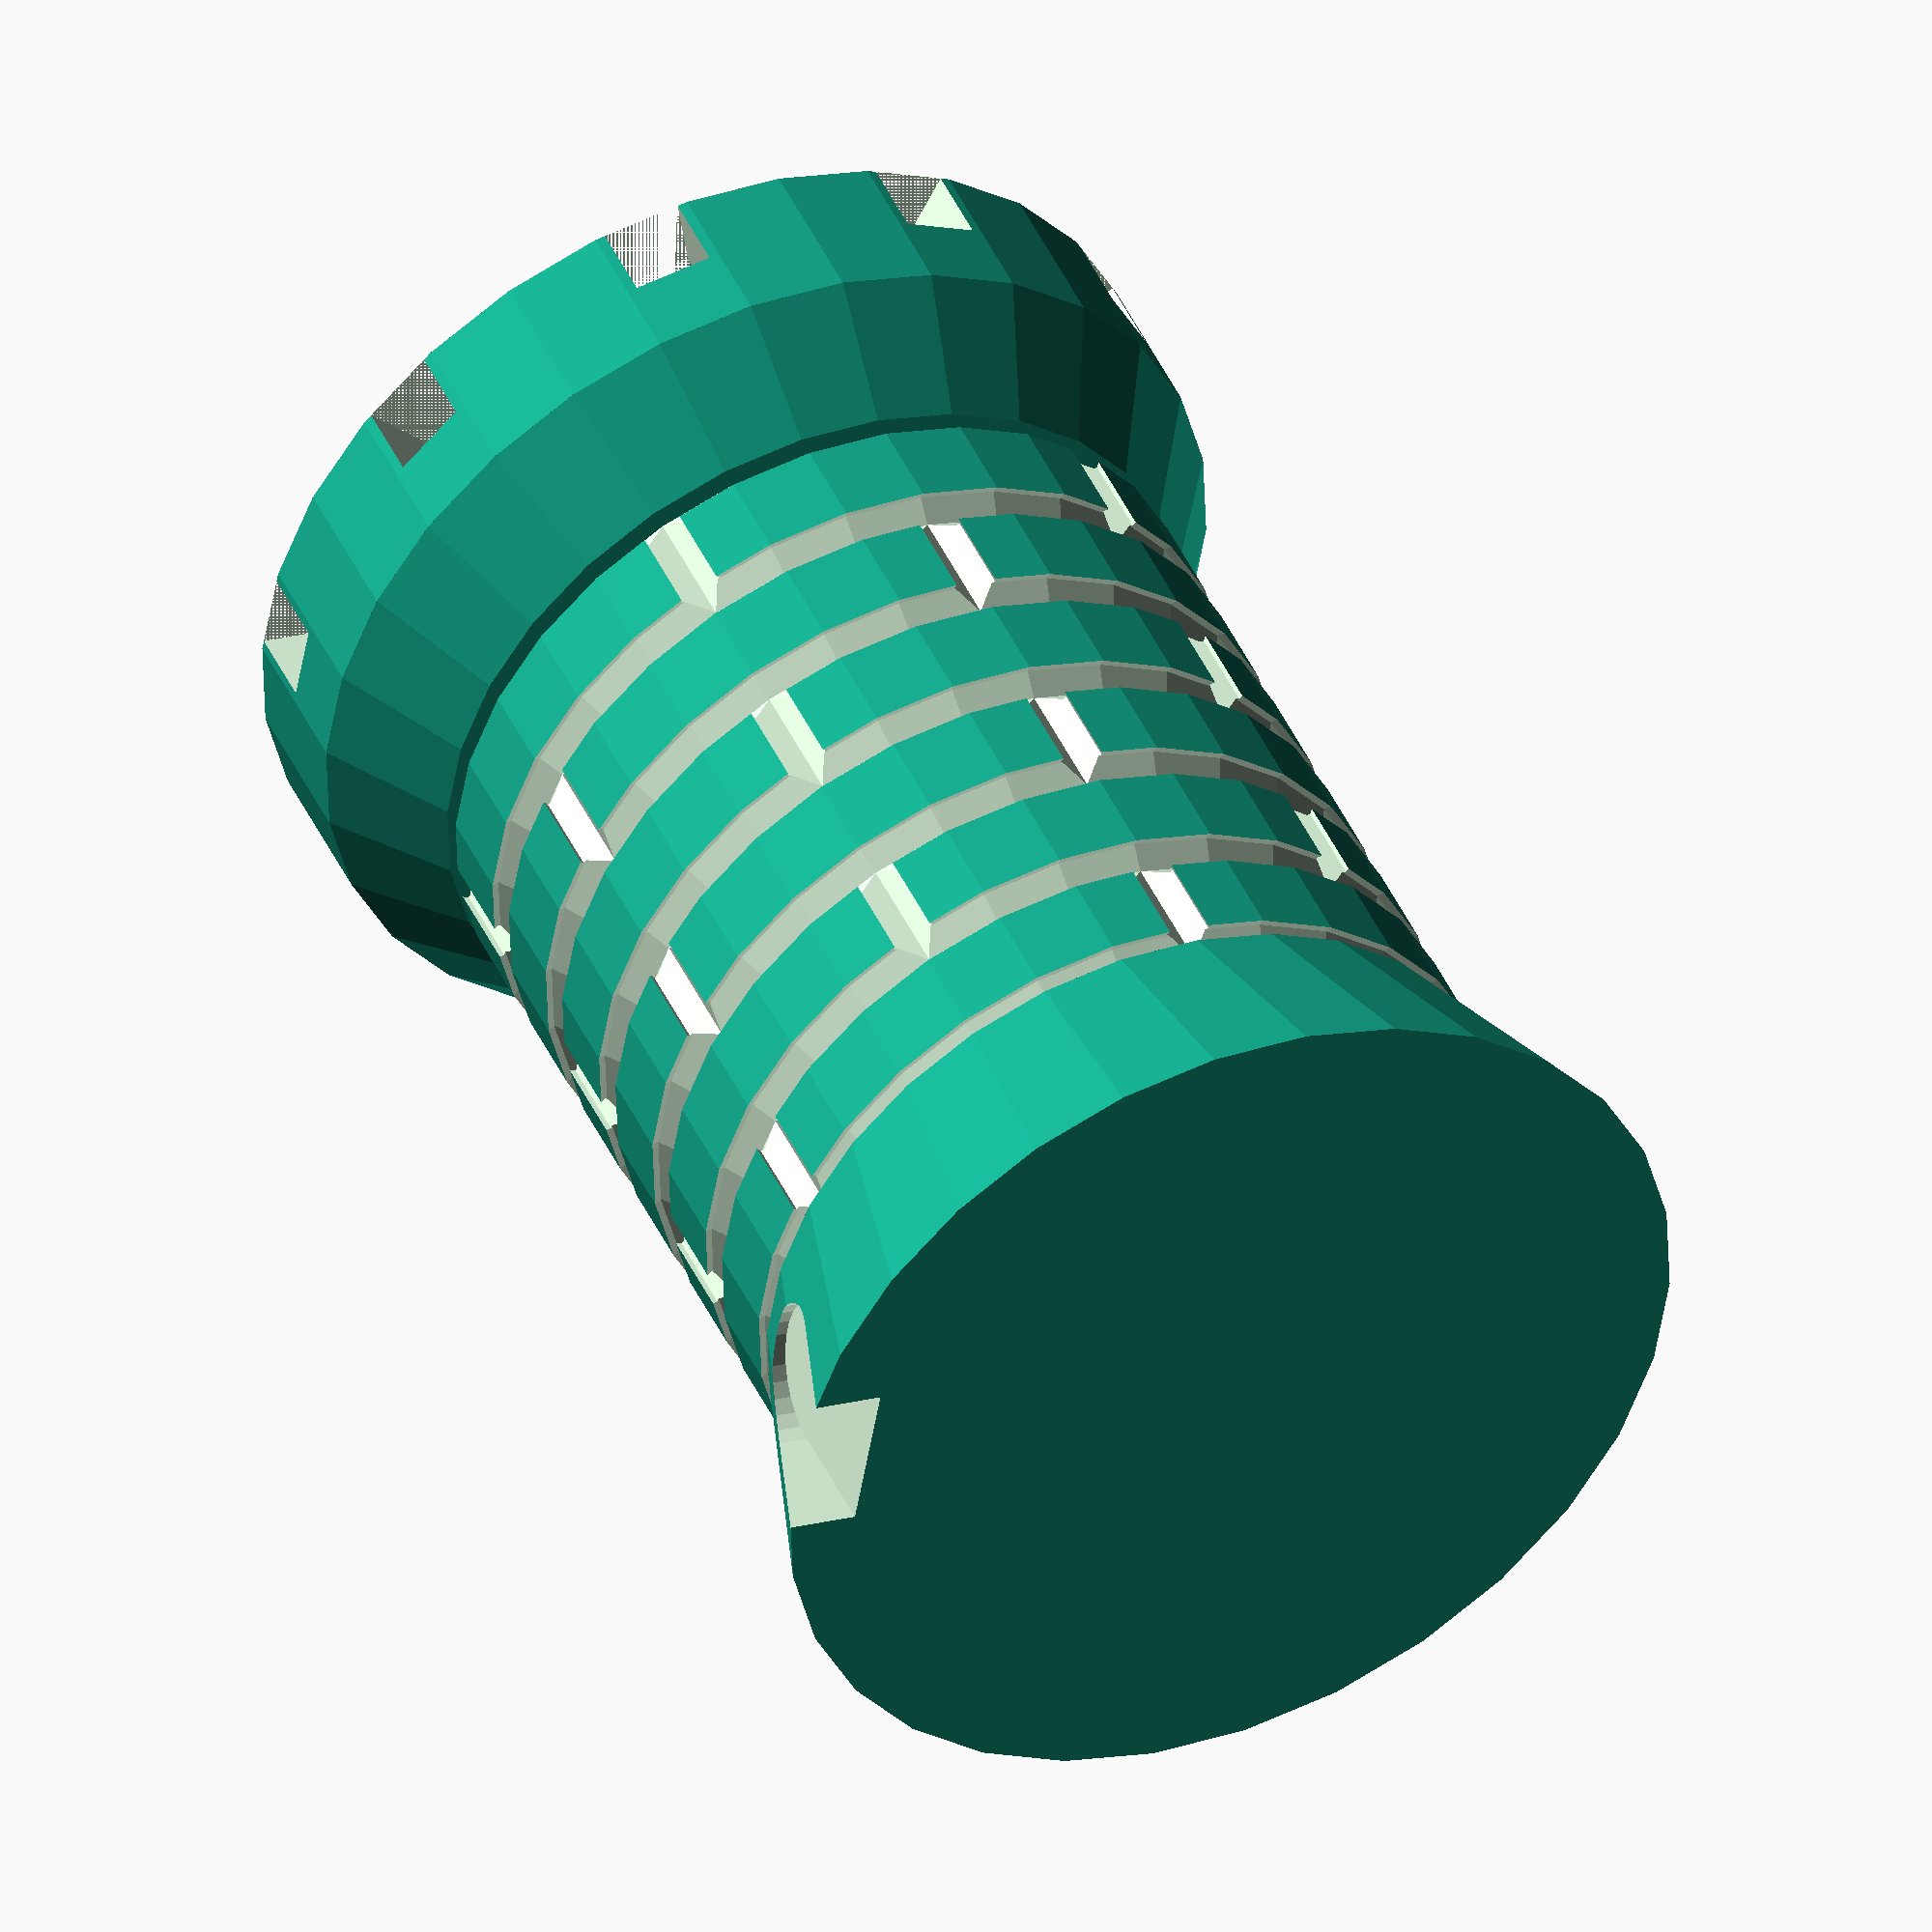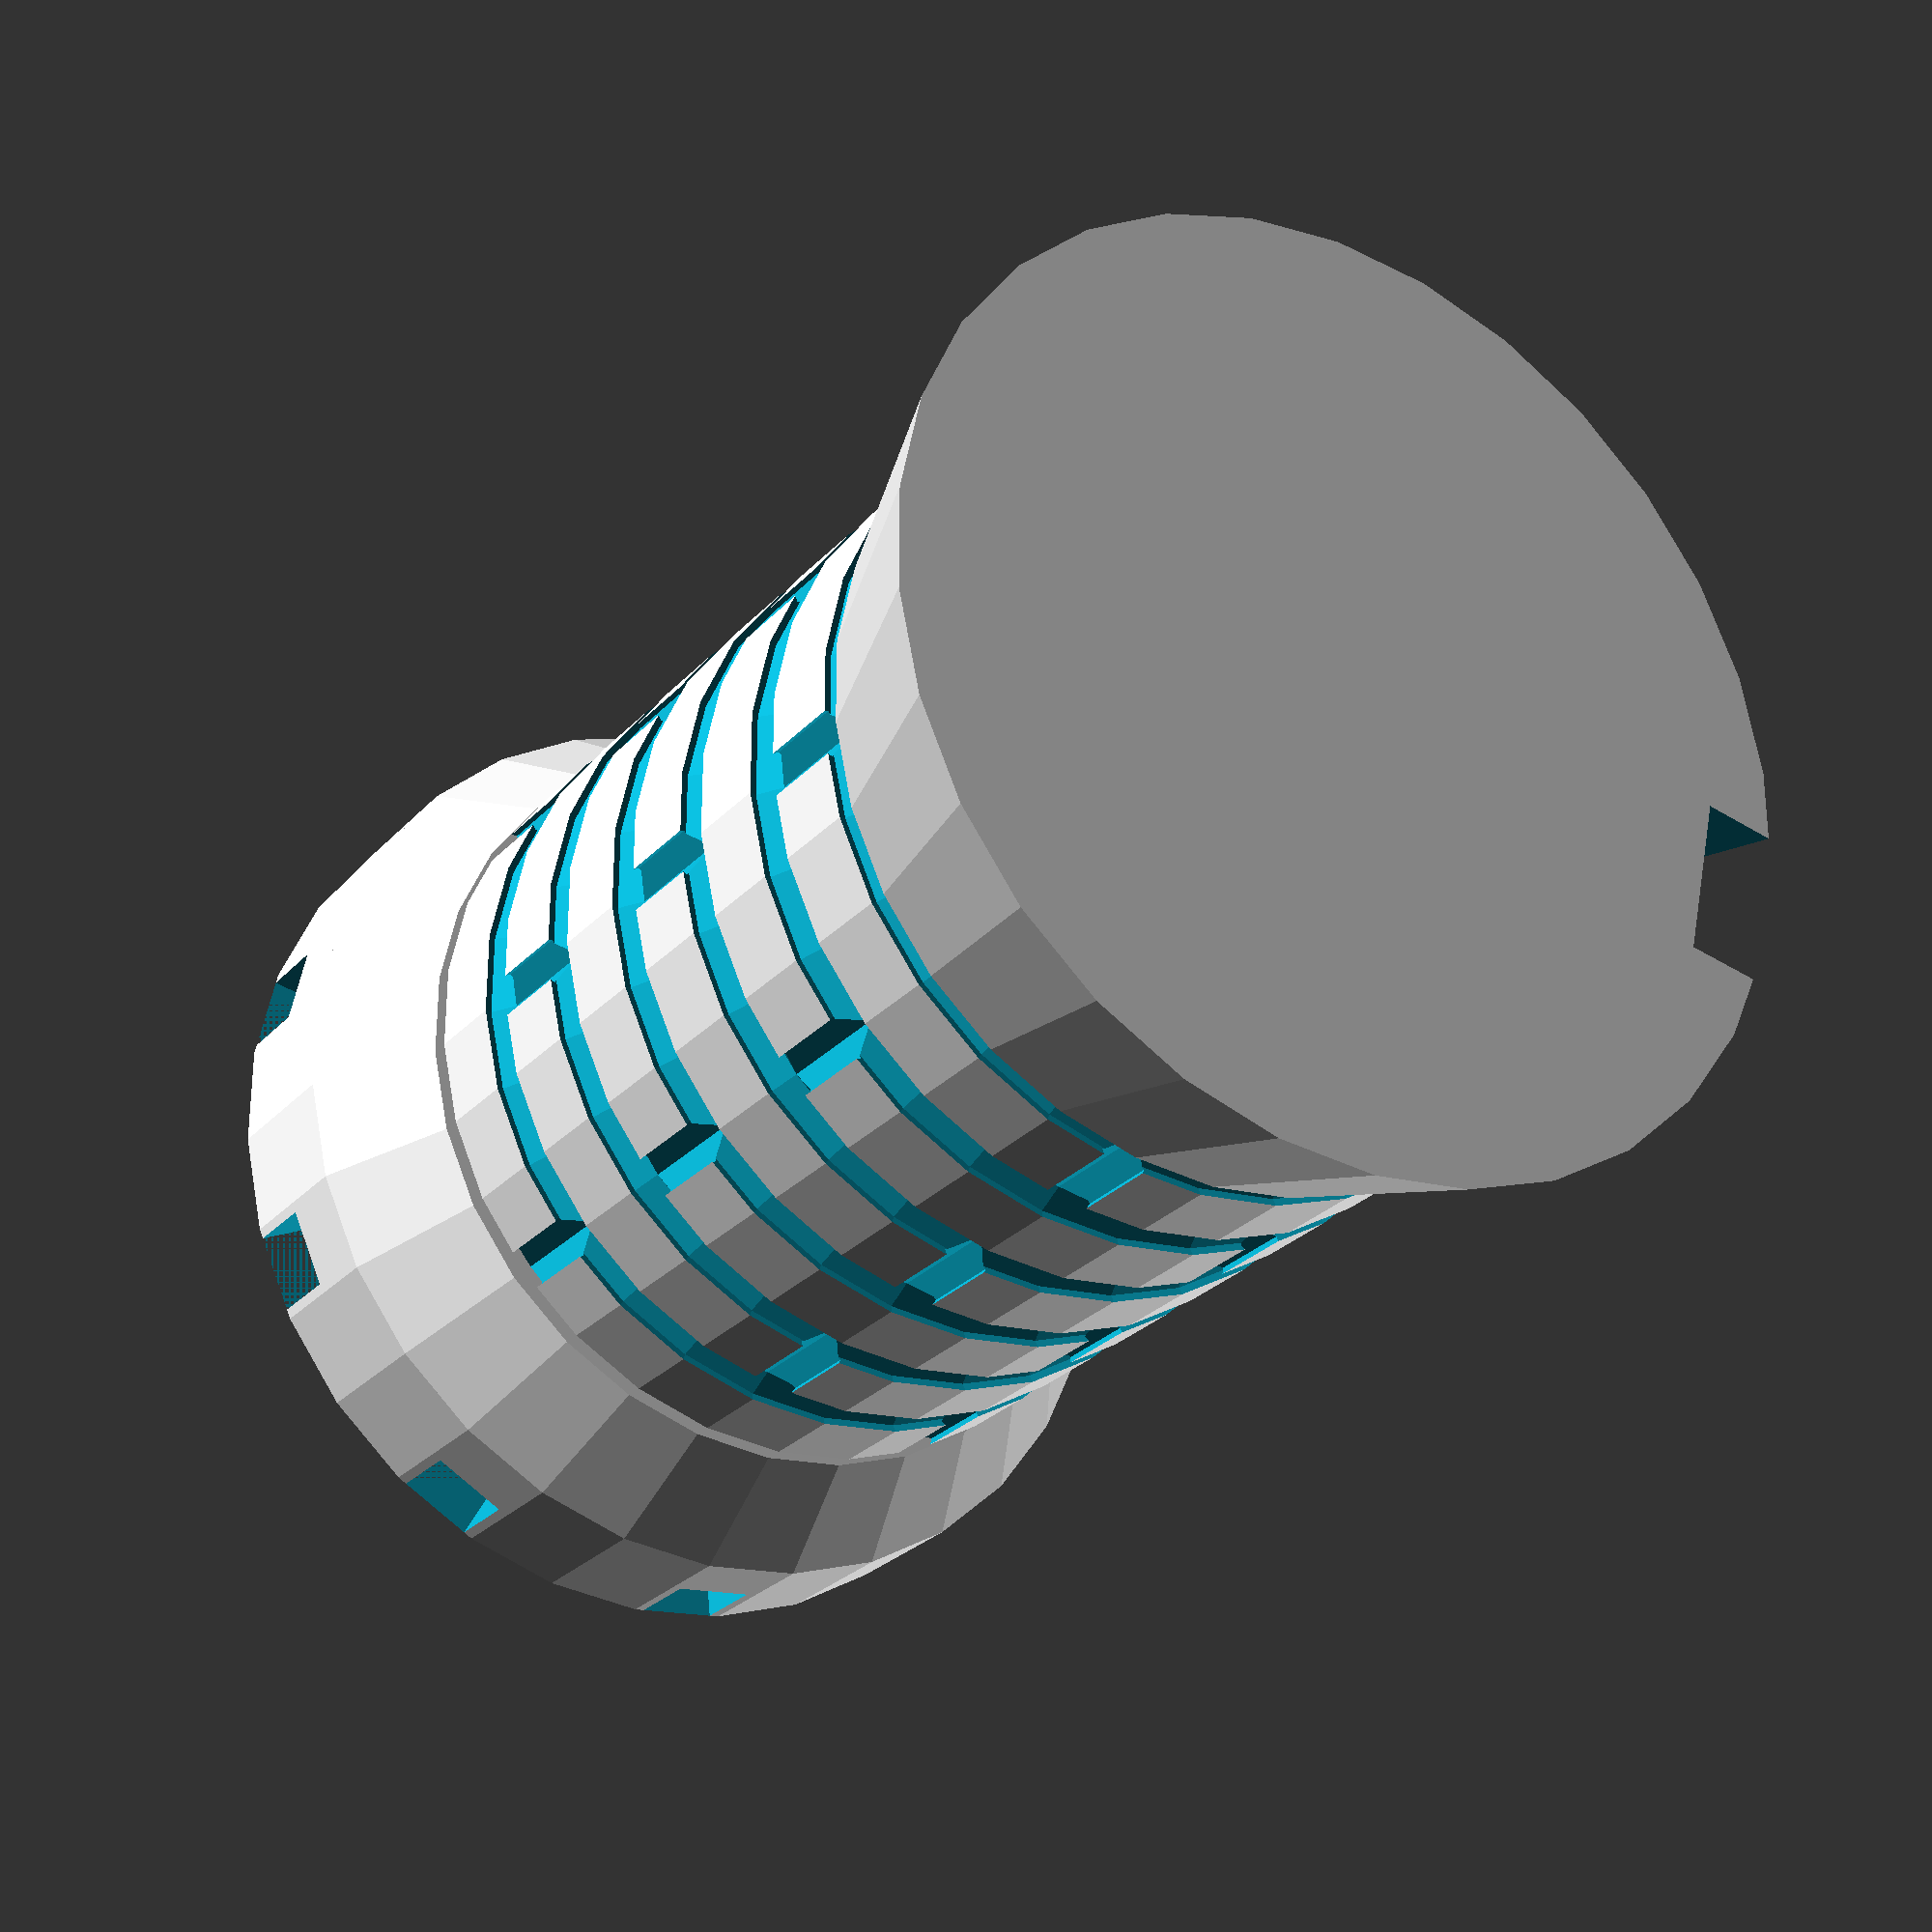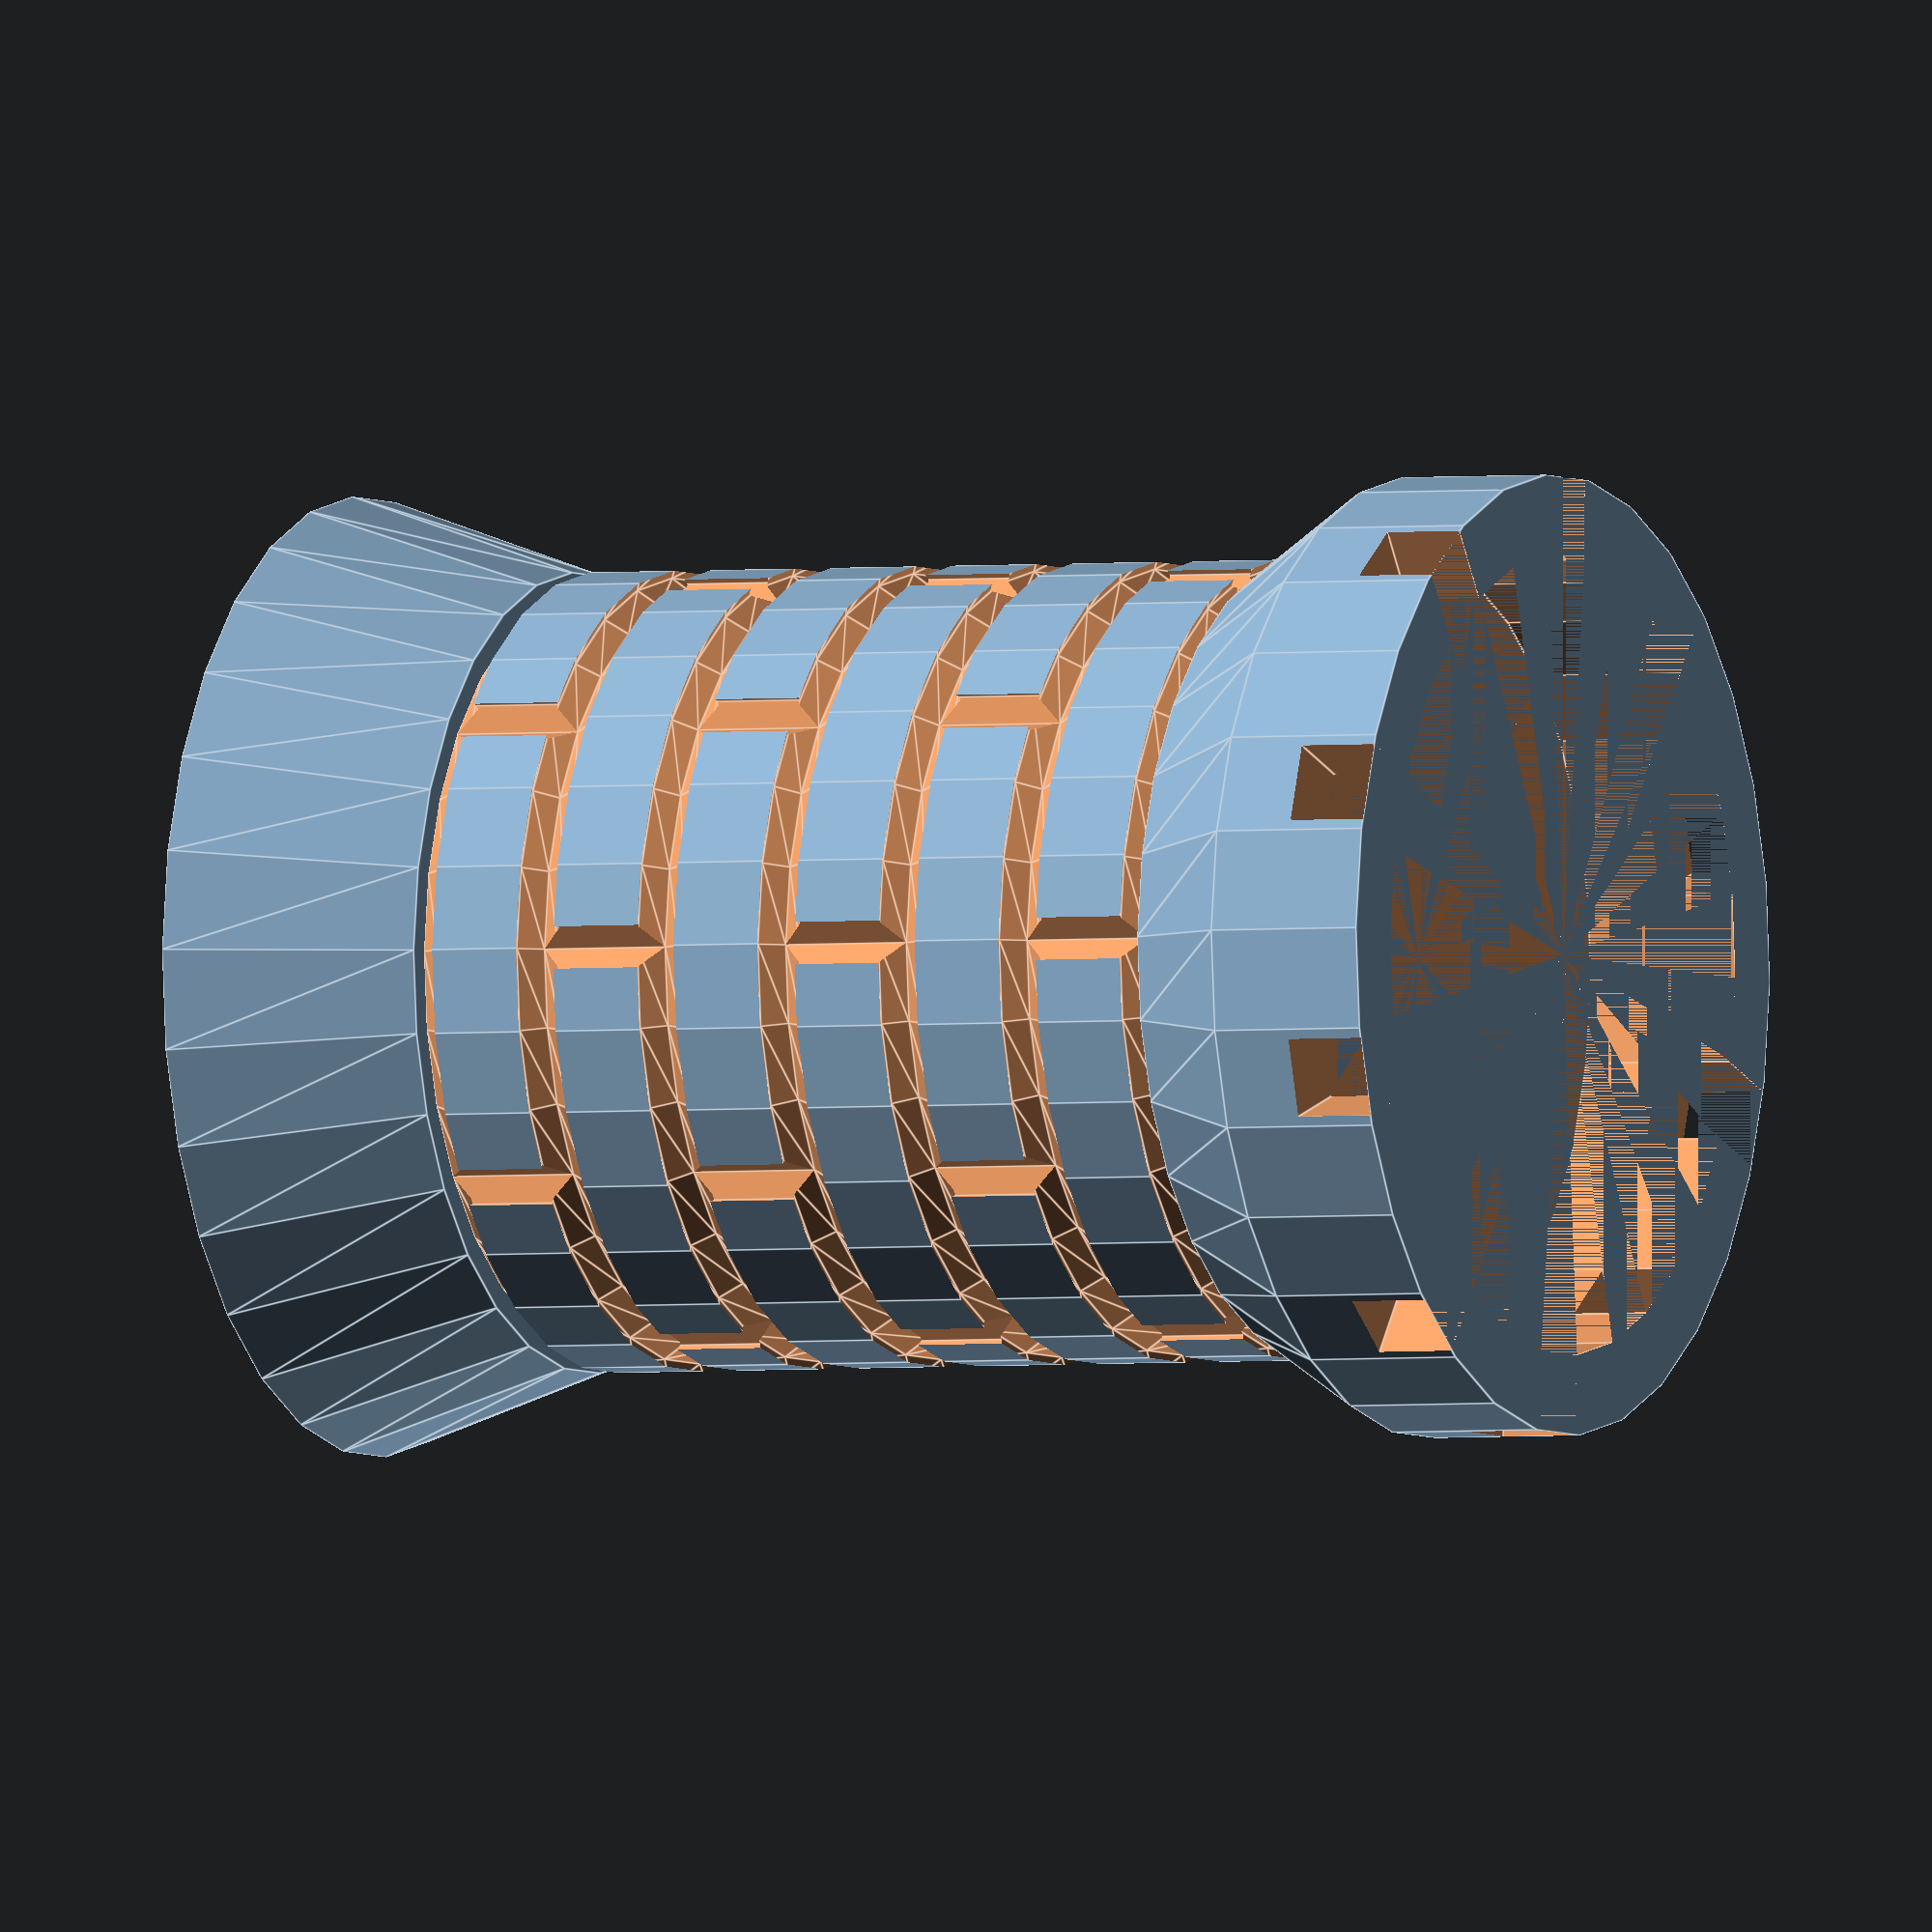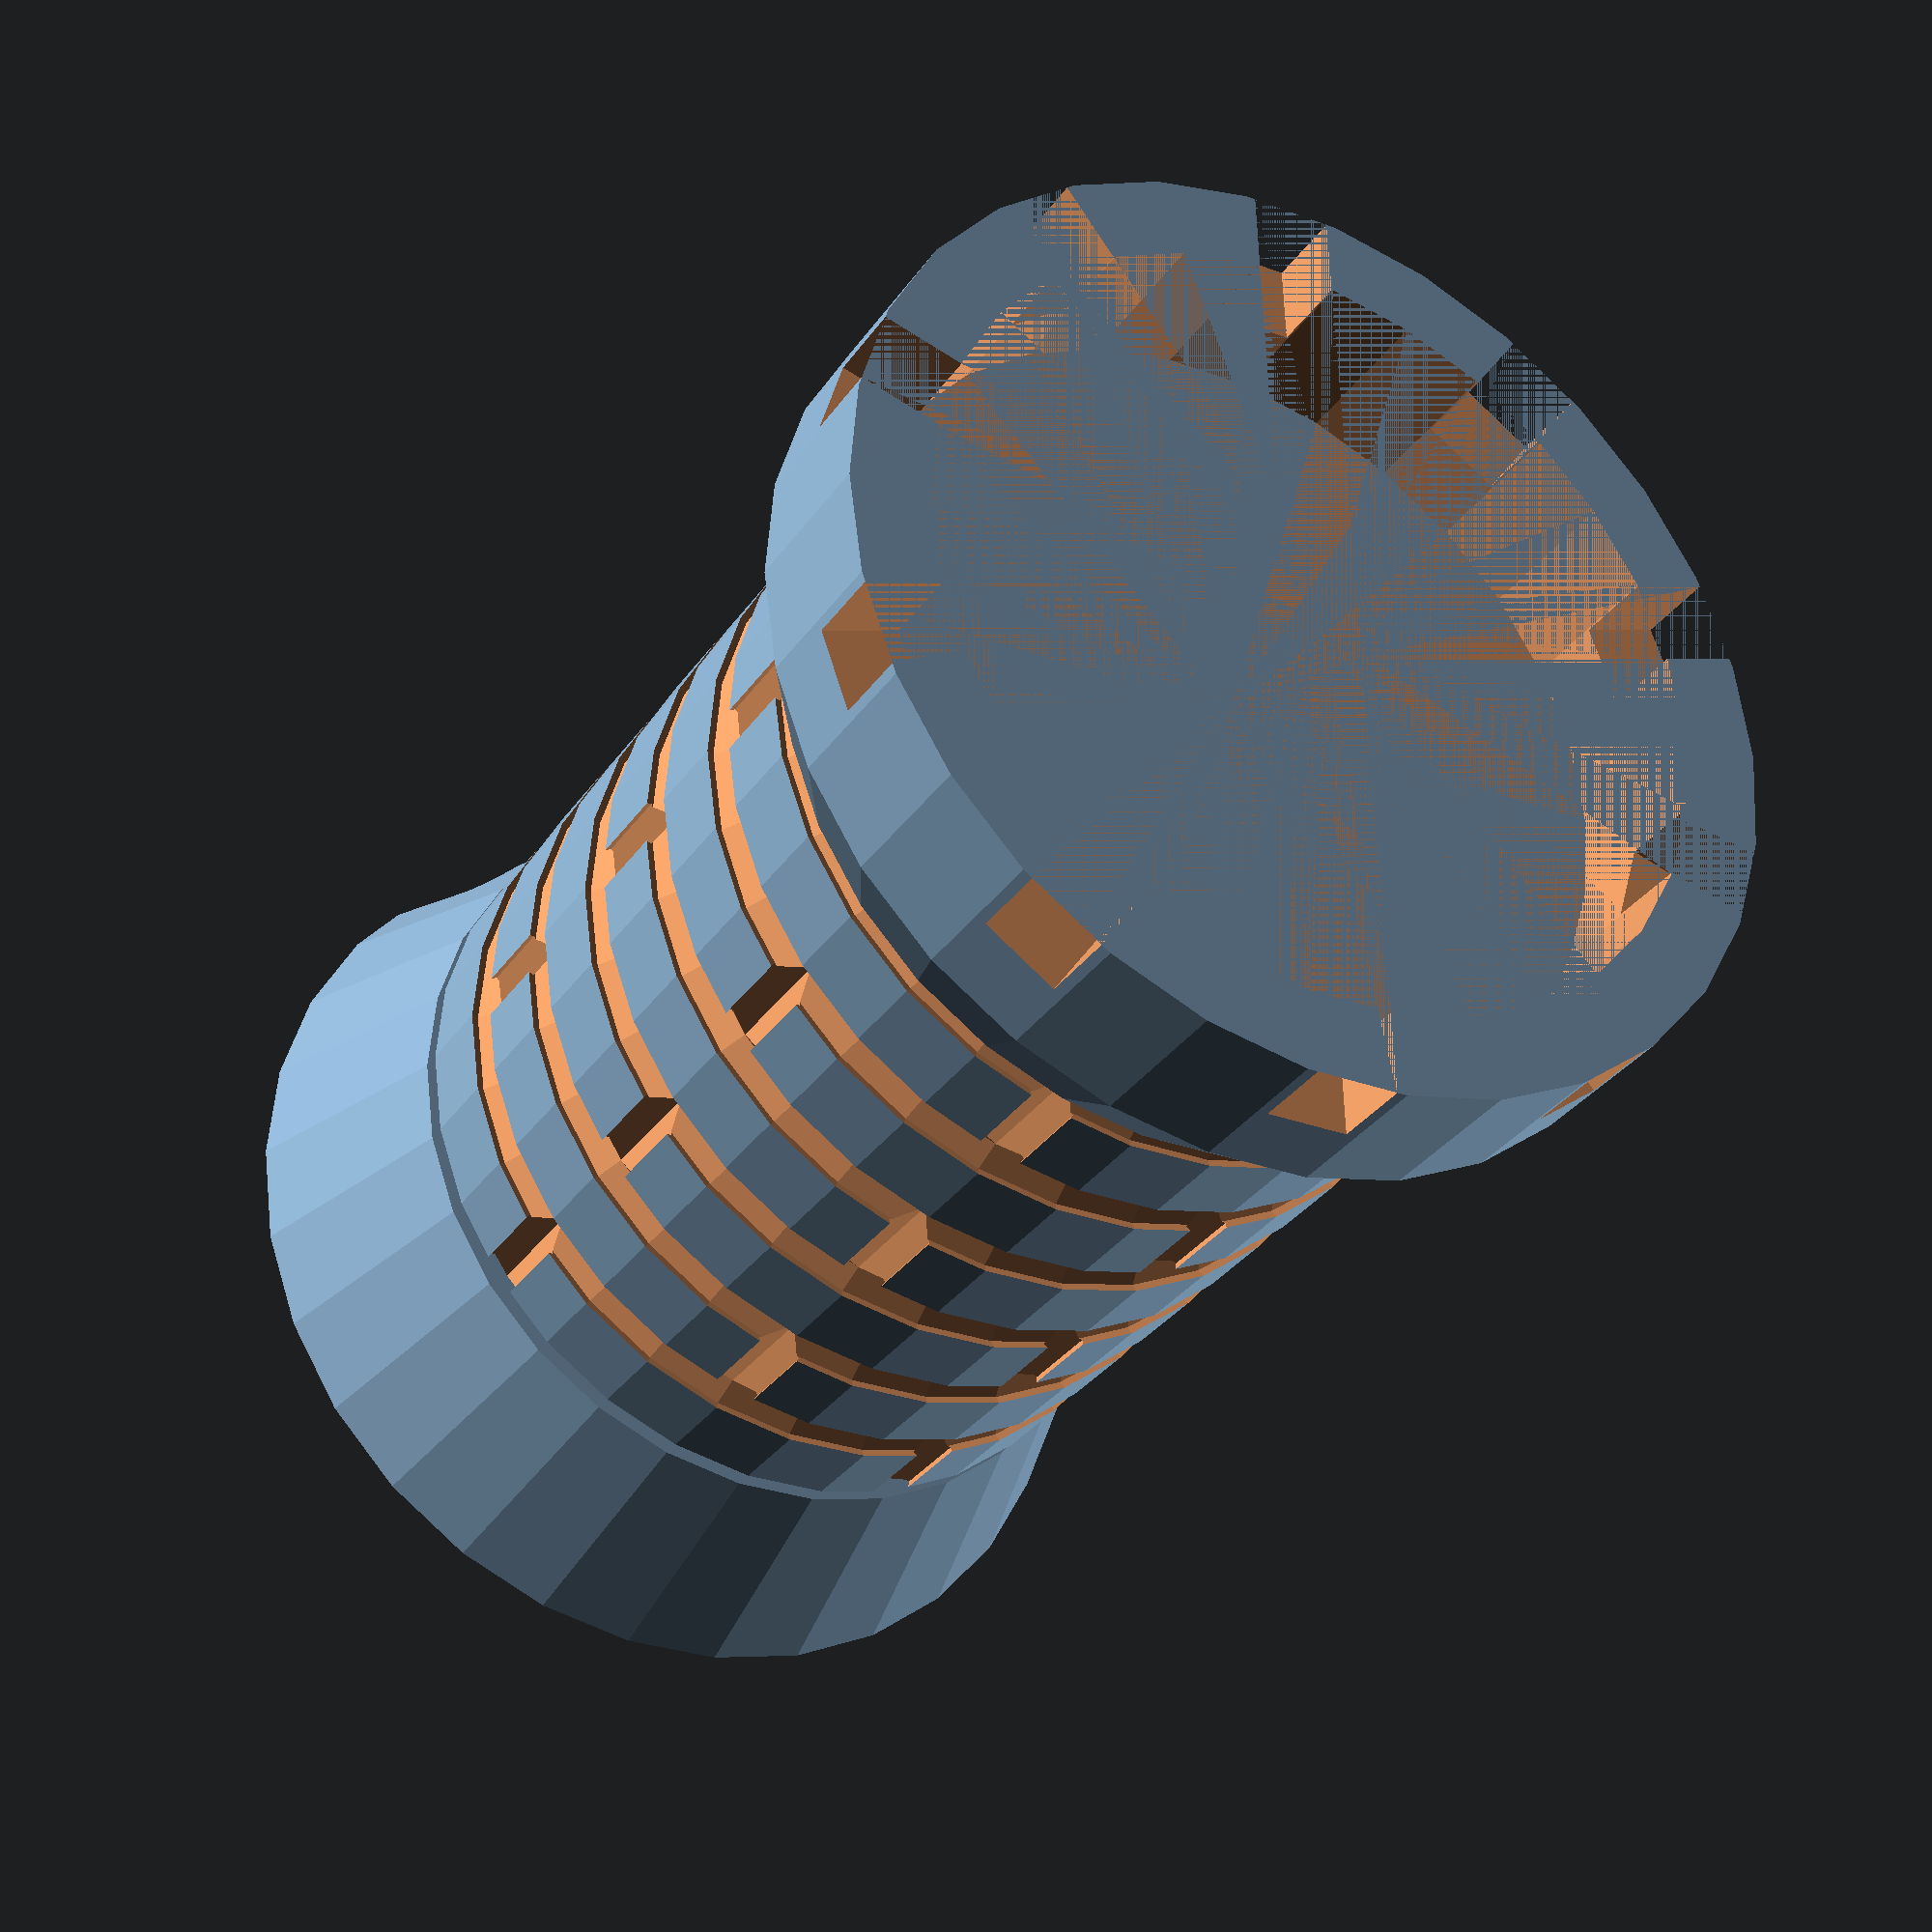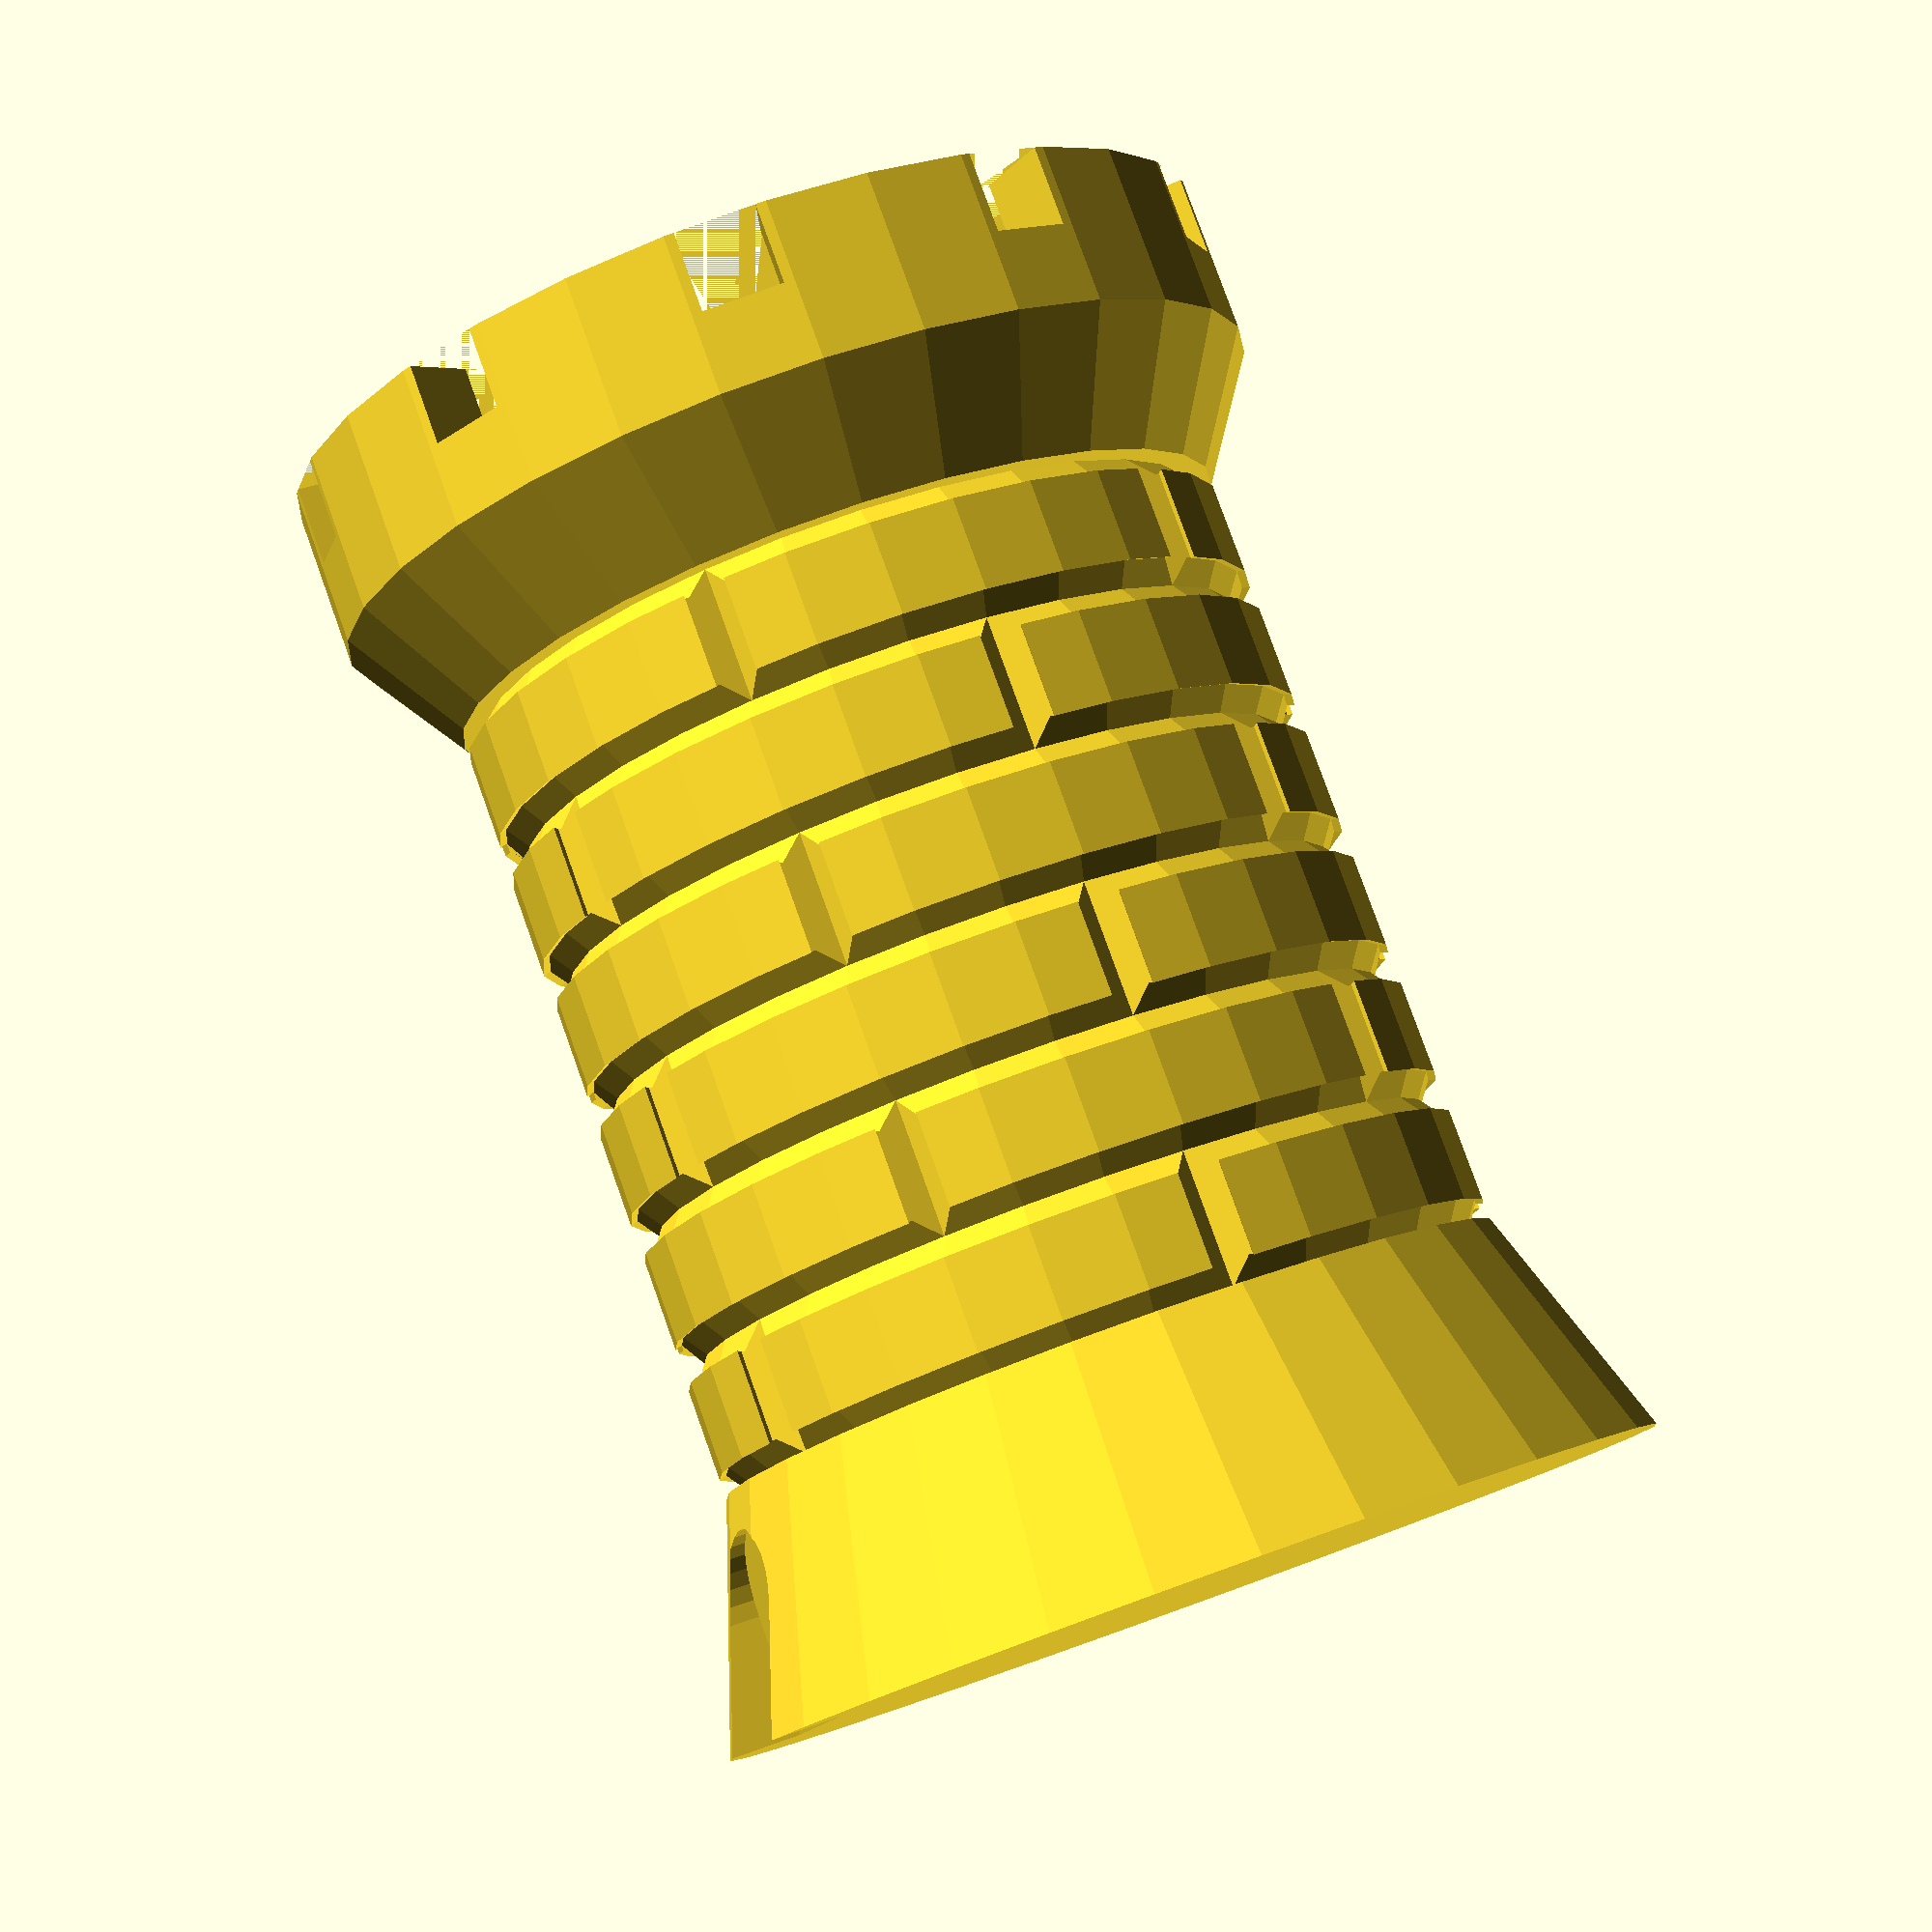
<openscad>
tower_radius=30;
tower_height=60;
segment_height=5;

module tower(tower_radius=30, tower_height=60,segments=5, layers=4){
    segment_height=tower_height/layers;
    difference(){
           //difference(){
            cylinder(r=tower_radius,h=tower_height, center=false, $fn=30);
           //  translate([0,0,5])
          //  cylinder(r=tower_radius-5,h=tower_height, center=false, $fn=30);
            //}
    tower_texture(tower_radius,segments, segment_height, layers);
        }
}
module tower_texture(tower_radius,segments, segment_height, layers){

    step=360/segments;
    for(i=[0:layers]){
    rotate([0,0,(step/2)*i])
    translate([0,0,segment_height*i])
    union(){
        for(i=[0:segments]){
            rotate([0,0,step*i])
            translate([-tower_radius,0,0])
            cylinder(r=3, h=segment_height, center=false, $fn=5);
        }
        //translate([0,0,segment_height])
            rotate_extrude()
                translate([-tower_radius,0,0])
                    circle(3, $fn=5);
        }
    }
}

translate([0,0,30])
tower(tower_radius=50, tower_height=100,segments=5, layers=6);
difference(){
cylinder(r1=60, r2=50, h=30, center=false);
translate([0,70,0])
union(){
translate([0,0,15])
rotate([90,0,0])
cylinder(r=10, h=40,center=true);
cube([20,40,30], center=true);
}
}

   

translate([0,0,130])
union(){
    cylinder(r1=50, r2=60, h=15, center=false);
    translate([0,0,15+10])
        difference(){
            cylinder(r=60, h=20,center =true);
            for(i=[0:9]){
            rotate([0,0,36*i])
            translate([-5,0,0])
            cube([10,60,10]);
            }
            cylinder(r=50, h=20,center =true);

        }
}
</openscad>
<views>
elev=135.0 azim=260.0 roll=23.5 proj=o view=solid
elev=26.6 azim=257.9 roll=148.1 proj=p view=wireframe
elev=182.2 azim=217.3 roll=244.5 proj=o view=edges
elev=212.3 azim=142.4 roll=209.0 proj=p view=wireframe
elev=279.7 azim=73.2 roll=160.3 proj=p view=wireframe
</views>
